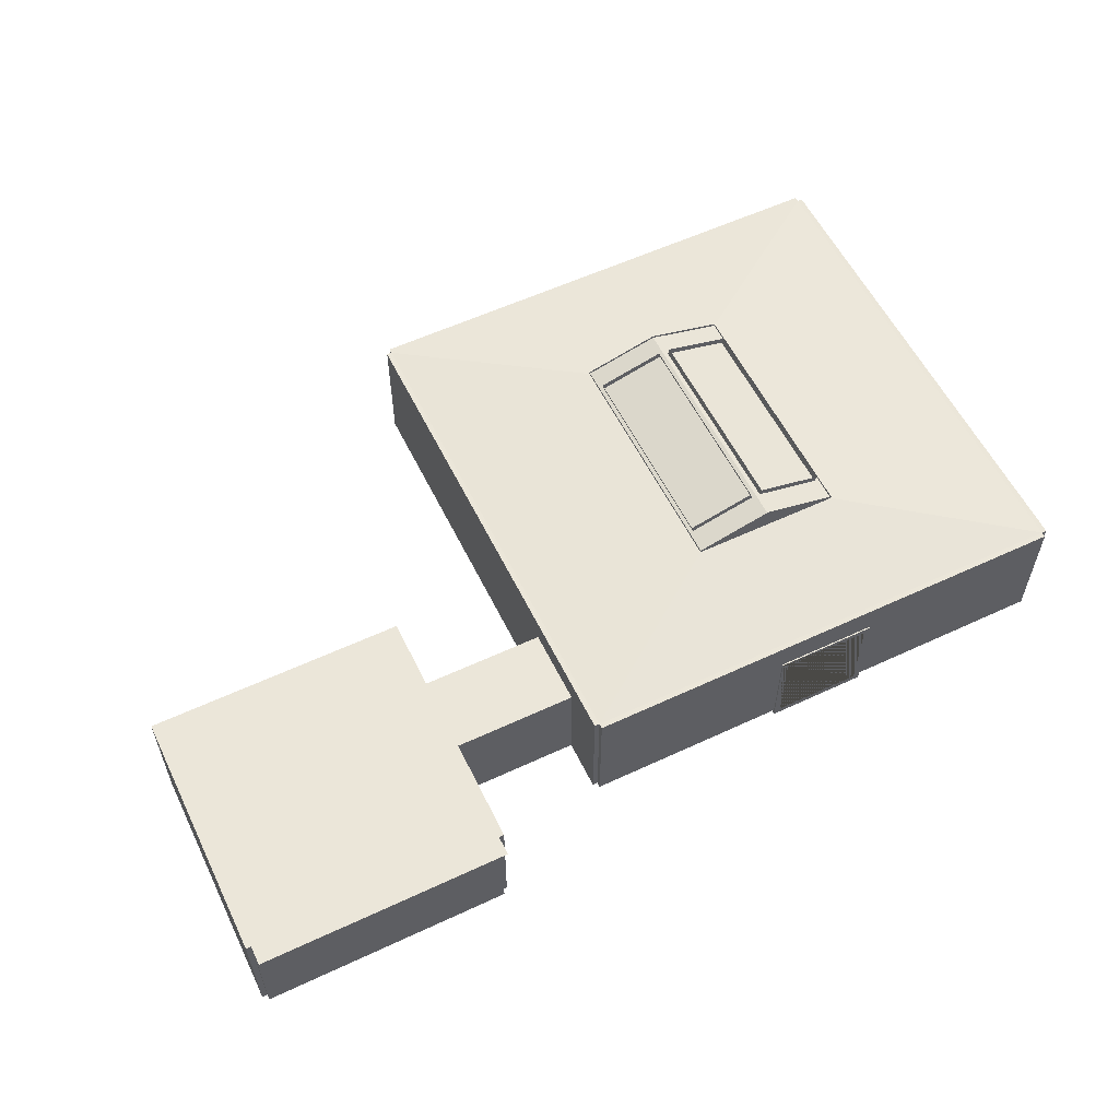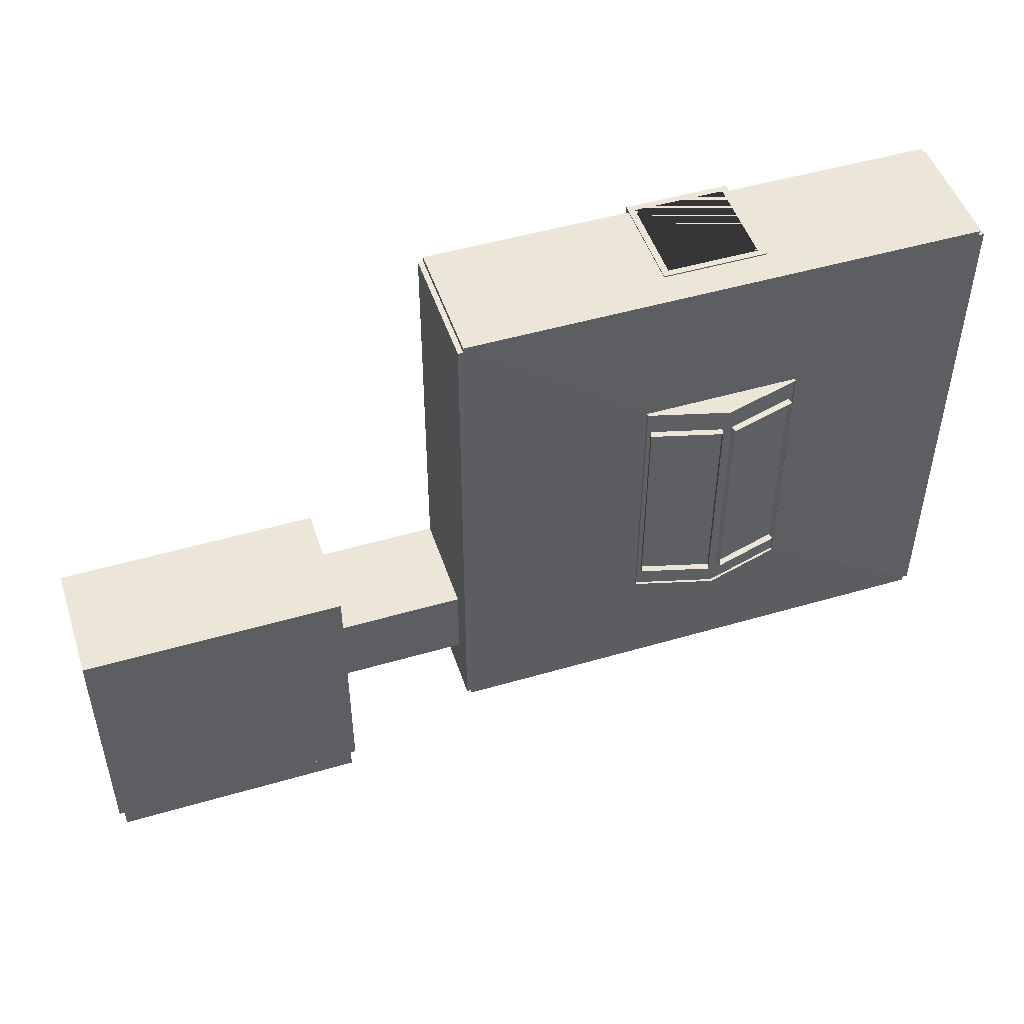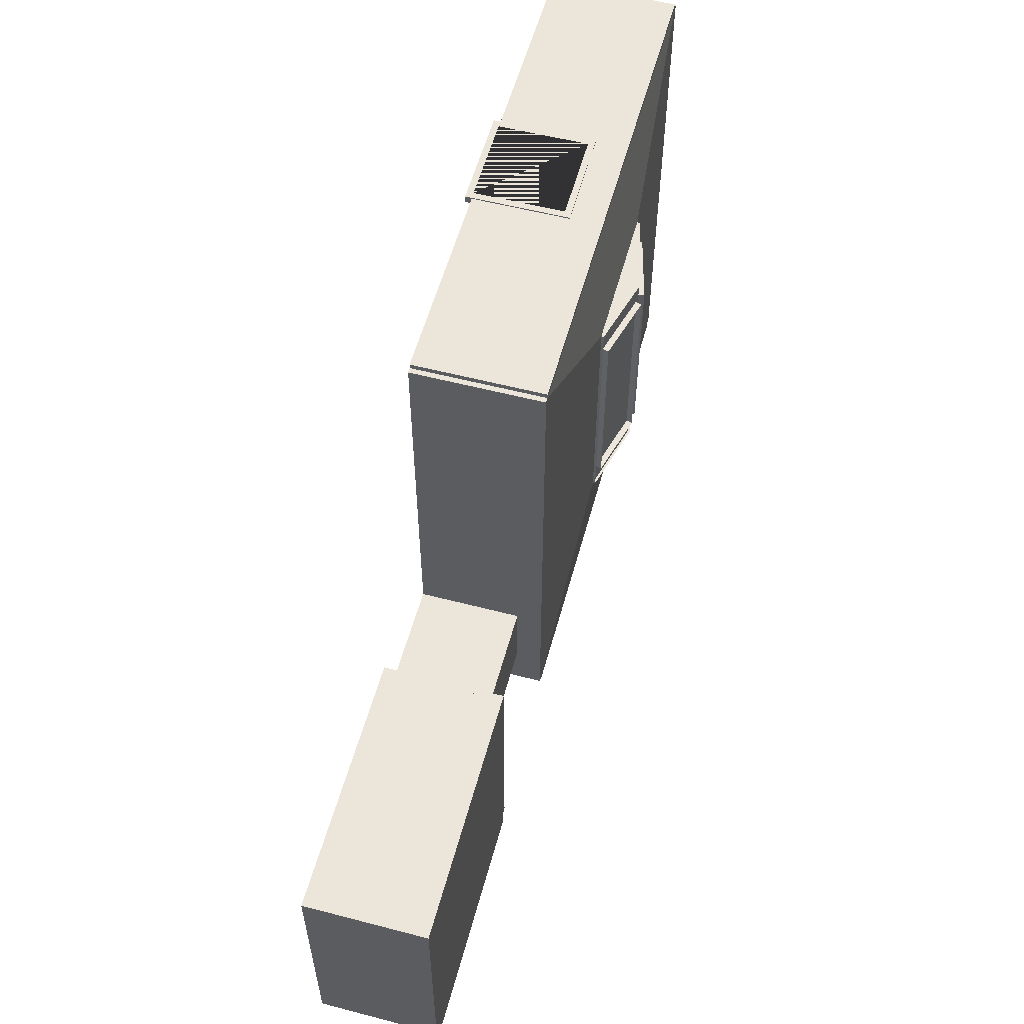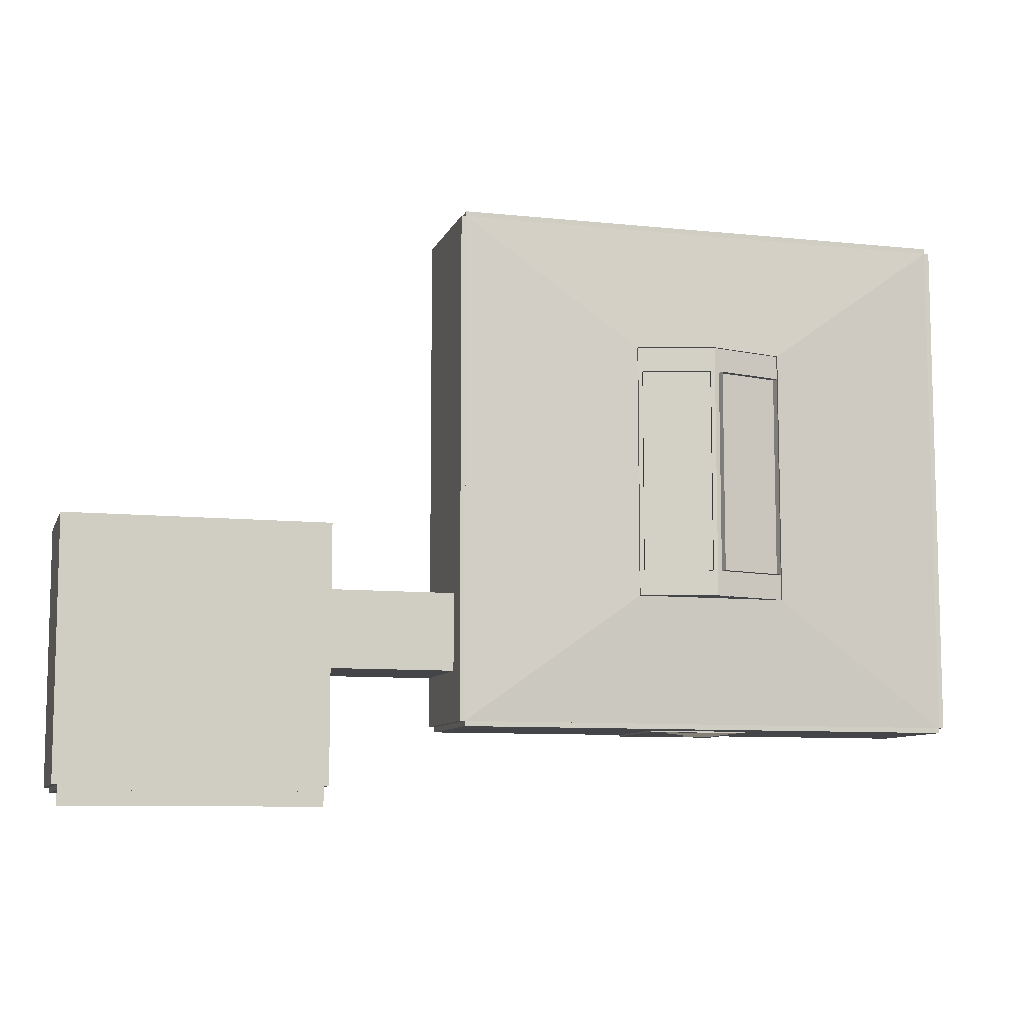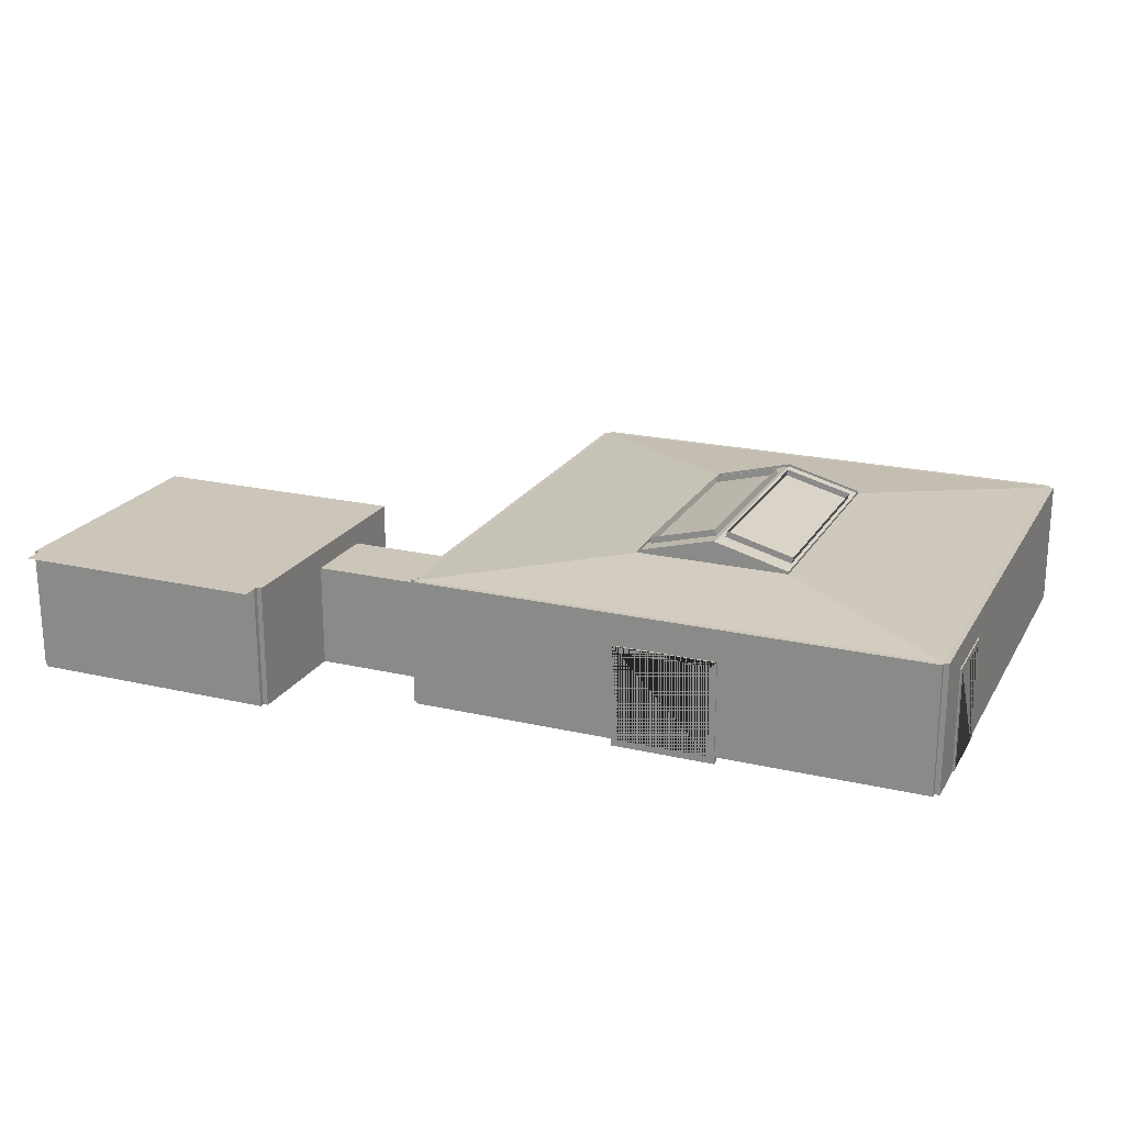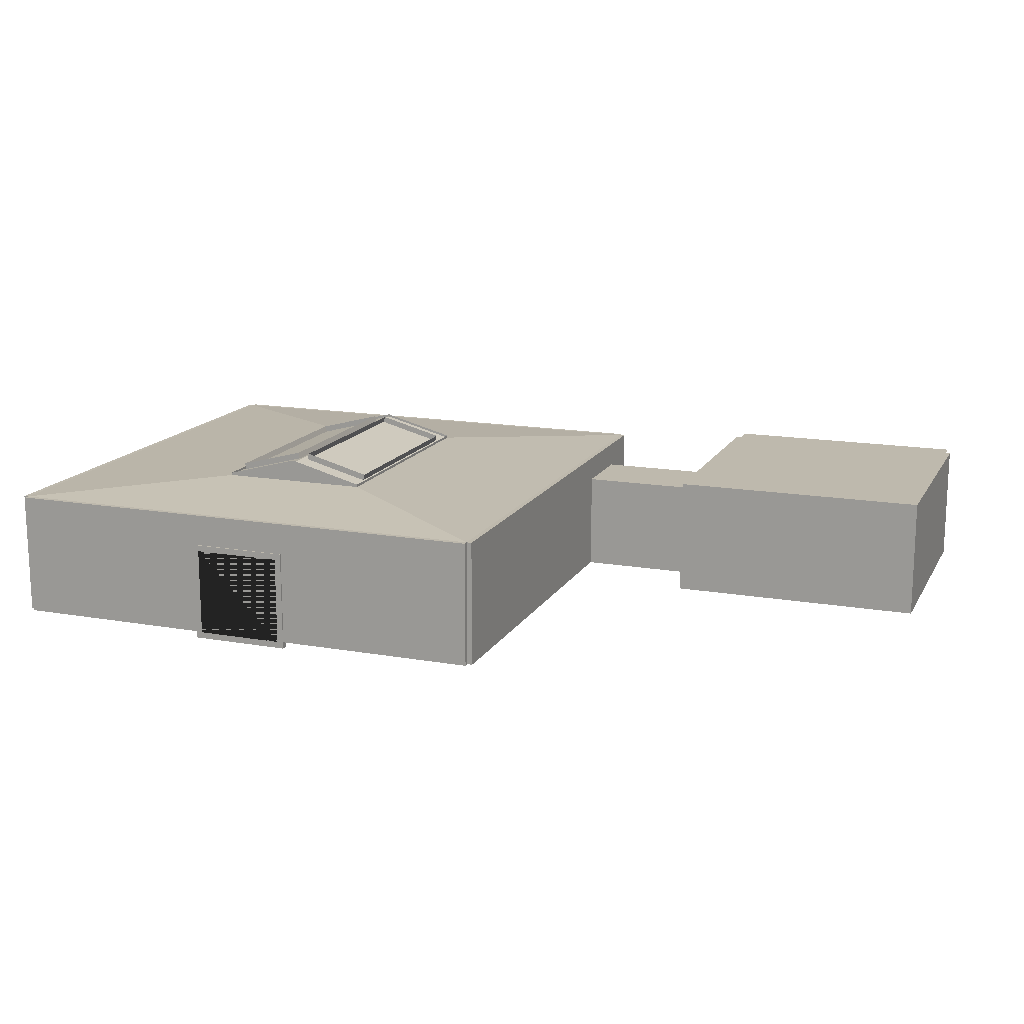
<metadata>
{"format":"obj","ext":"obj","renderer":"f3d","projection":"perspective","resolution":1024,"background":"white","views":[{"elev":57.3,"azim":154.1,"up":"+Y"},{"elev":49.0,"azim":162.0,"up":"+Z"},{"elev":56.6,"azim":105.2,"up":"+Z"},{"elev":-8.9,"azim":164.3,"up":"+Z"},{"elev":21.0,"azim":-157.4,"up":"+Y"},{"elev":15.2,"azim":20.5,"up":"+Y"}]}
</metadata>
<code>
o floor
v -20 0 20
v 20 0 20
v -20 0 -20
v 20 0 -20
f 1 2 4 3
o wall_door_1
v 20 0 20
v 19.9 0 -10.5
v 19.9 7.5 -10.5
v 19.9 0 -10
v 20 10 20
v 19.9 0 -15.5
v 19.9 7.5 -15.5
v 19.9 8 -10
v 20 0 -20
v 20.5 0 -10.5
v 19.9 0 -16
v 20.5 7.5 -10.5
v 20 10 -20
v 20.5 0 -15.5
v 20.5 7.5 -15.5
v 19.9 8 -16
v 20.4 0 20
v 20.5 0 -10
v 20.4 10 20
v 20.5 8 -10
v 20.4 0 -20
v 20.5 0 -16
v 20.4 10 -20
v 20.5 8 -16
v 20 8 -10
v 20 0 -10
v 20 0 -16
v 20 8 -16
v 20.4 8 -10
v 20.4 8 -16
v 20.4 0 -10
v 20.4 0 -16
v 20.04 0 -16
v 20.4 0 -15.5
v 20.05 0 -15.5
v 20 0 -15.5
v 20 0 -10.5
v 20.4 0 -10.5
f 30 5 9 17 13 31 32 29
f 13 17 27 25
f 34 36 25 27 23 21 35 33
f 21 23 9 5
f 35 21 5 30
f 13 25 36 37 31
f 37 36 38 39
f 35 30 41 42
f 40 31 37 39
f 27 17 9 23
f 18 14 41 40
f 6 8 12 20 15 10 11 7
f 28 26 36 34
f 15 20 32 31
f 18 26 28 24 22 14 16 19
f 29 12 8 30
f 22 24 33 35
f 22 35 42 14
f 36 26 18 38
f 10 15 31 40
f 30 8 6 41
f 20 12 29 32
f 33 24 28 34
f 18 19 11 10 40 39 38
f 6 7 16 14 42 41
f 7 11 19 16
o wall_door_big_2
v 20 0 20.4
v -4 -0.51 20.5
v 20 10 20.4
v -4 7.49 20.5
v -20 0 20.4
v -4 -0.51 19.9
v -20 10 20.4
v -4 7.49 19.9
v 20 0 20
v 4 -0.51 20.5
v 20 10 20
v 4 7.49 20.5
v -20 0 20
v 4 -0.51 19.9
v -20 10 20
v 4 7.49 19.9
v 4 0 20.4
v -4 0 20.4
v -4 7.49 20.4
v 4 7.49 20.4
v -4 0 20
v 4 0 20
v 4 7.49 20
v -4 7.49 20
v 3.5 7 19.9
v -3.5 0 19.9
v -3.5 7 19.9
v 3.5 0 19.9
v 3.5 0 20.5
v 3.5 7 20.5
v -3.5 7 20.5
v -3.5 0 20.5
f 62 59 43 45 49 47 60 61
f 47 49 57 55
f 63 55 57 53 51 64 65 66
f 51 53 45 43
f 51 43 59 64
f 60 47 55 63
f 57 49 45 53
f 63 66 50 48 44 46 61 60
f 58 56 48 50 69 68 70 67
f 69 50 58 67
f 59 62 54 52 56 58 65 64
f 73 46 44 52 54 72 71 74
f 54 46 73 72
f 48 56 52 44
f 46 54 62 61
f 58 50 66 65
f 74 68 69 73
f 70 71 72 67
f 71 70 68 74
f 73 69 67 72
o wall_door_big_1
v 20 0 -20
v -4 -0.51 -19.9
v 20 10 -20
v -4 7.49 -19.9
v -20 0 -20
v -4 -0.51 -20.5
v -20 10 -20
v -4 7.49 -20.5
v 20 0 -20.4
v 4 -0.51 -19.9
v 20 10 -20.4
v 4 7.49 -19.9
v -20 0 -20.4
v 4 -0.51 -20.5
v -20 10 -20.4
v 4 7.49 -20.5
v 4 0 -20
v -4 0 -20
v -4 7.49 -20
v 4 7.49 -20
v -4 0 -20.4
v 4 0 -20.4
v 4 7.49 -20.4
v -4 7.49 -20.4
v 3.5 7 -20.5
v -3.5 0 -20.5
v -3.5 7 -20.5
v 3.5 0 -20.5
v 3.5 0 -19.9
v 3.5 7 -19.9
v -3.5 7 -19.9
v -3.5 0 -19.9
f 94 91 75 77 81 79 92 93
f 79 81 89 87
f 95 87 89 85 83 96 97 98
f 83 85 77 75
f 83 75 91 96
f 92 79 87 95
f 89 81 77 85
f 95 98 82 80 76 78 93 92
f 90 88 80 82 101 100 102 99
f 101 82 90 99
f 91 94 86 84 88 90 97 96
f 105 78 76 84 86 104 103 106
f 86 78 105 104
f 80 88 84 76
f 78 86 94 93
f 90 82 98 97
f 106 100 101 105
f 102 103 104 99
f 103 102 100 106
f 105 101 99 104
o wall_door_2
v -20.4 0 20
v -20.5 0 -10.5
v -20.5 7.5 -10.5
v -20.5 0 -10
v -20.4 10 20
v -20.5 0 -15.5
v -20.5 7.5 -15.5
v -20.5 8 -10
v -20.4 0 -20
v -19.9 0 -10.5
v -20.5 0 -16
v -19.9 7.5 -10.5
v -20.4 10 -20
v -19.9 0 -15.5
v -19.9 7.5 -15.5
v -20.5 8 -16
v -20 0 20
v -19.9 0 -10
v -20 10 20
v -19.9 8 -10
v -20 0 -20
v -19.9 0 -16
v -20 10 -20
v -19.9 8 -16
v -20.4 8 -10
v -20.4 0 -10
v -20.4 0 -16
v -20.4 8 -16
v -20 8 -10
v -20 8 -16
v -20 0 -10
v -20 0 -16
v -20.36 0 -16
v -20 0 -15.5
v -20.36 0 -15.5
v -20.4 0 -15.5
v -20.4 0 -10.5
v -20 0 -10.5
f 132 107 111 119 115 133 134 131
f 115 119 129 127
f 136 138 127 129 125 123 137 135
f 123 125 111 107
f 137 123 107 132
f 115 127 138 139 133
f 139 138 140 141
f 137 132 143 144
f 142 133 139 141
f 129 119 111 125
f 112 108 144 140
f 108 110 114 122 117 112 113 109
f 130 128 138 136
f 117 122 134 133
f 120 128 130 126 124 116 118 121
f 131 114 110 132
f 124 126 135 137
f 124 137 144 116
f 138 128 120 140
f 112 117 133 142
f 132 110 108 143
f 122 114 131 134
f 135 126 130 136
f 120 121 113 112 142 141 140
f 108 109 118 116 144 143
f 109 113 121 118
o window_border
v -20 10 20
v 20 10 20
v -20 10 -20
v 20 10 -20
v -5.632 10.86 -8
v -5.632 10.86 8
v 5.632 10.86 8
v 5.632 10.86 -8
v -0.3685 12.26 8
v -0.3685 12.26 -8
v 0 9.96 20
v 0 9.96 -20
v -6 10.96 -10
v -6 10.96 10
v 6 10.96 10
v 6 10.96 -10
v 0 12.56 10
v 0 12.56 -10
v -6 10.76 -10
v -6 10.76 10
v 0.3685 12.26 -8
v 0.3685 12.26 8
v 0 12.36 10
v 6 10.76 10
v 6 10.76 -10
v 0 12.36 -10
v -5.76 11.34 -8
v -5.76 11.34 8
v -0.4973 12.74 -8
v -0.4973 12.74 8
v 0.4973 12.74 8
v 5.76 11.34 8
v 5.76 11.34 -8
v 0.4973 12.74 -8
f 165 166 175 178
f 164 163 147 145
f 167 164 168
f 169 168 146 148
f 164 145 146 168
f 150 153 174 172
f 164 163 157 158
f 163 170 162 157
f 167 164 158 161
f 167 168 159 161
f 169 170 162 160
f 168 169 160 159
f 149 150 172 171
f 153 154 173 174
f 154 149 171 173
f 151 152 177 176
f 152 165 178 177
f 166 151 176 175
f 163 169 148 147
f 170 163 169
l 155 146
l 156 147
l 145 155
l 148 156
o glass_roof
v -5.632 10.86 -8
v -5.632 10.86 8
v -0.3685 12.26 -8
v -0.3685 12.26 8
v 0.3685 12.26 8
v 5.632 10.86 8
v 5.632 10.86 -8
v 0.3685 12.26 -8
f 180 182 181 179
f 183 184 185 186
o window
v -5.632 10.86 -8
v -5.632 10.86 8
v 5.632 10.86 8
v 5.632 10.86 -8
v -0.3685 12.26 8
v -0.3685 12.26 -8
v -6 10.76 -10
v -6 10.76 10
v 0.3685 12.26 -8
v 0.3685 12.26 8
v 0 12.36 10
v 6 10.76 10
v 6 10.76 -10
v 0 12.36 -10
f 188 187 193 194
f 187 192 200 193
f 191 188 194 197
f 192 191 197 200
f 189 196 197 198
f 190 189 198 199
f 195 190 199 200
f 196 195 200 197
o door_border
v 30.15 1e-06 -10.53
v 30.15 7.2 -10.53
v 30.15 2e-06 -15.53
v 30.15 7.2 -15.53
v 30.95 1e-06 -10.53
v 30.95 7.2 -10.53
v 30.95 2e-06 -15.53
v 30.95 7.2 -15.53
v 30.39 7.2 -15.53
v 30.39 7.2 -10.53
v 30.39 1e-06 -10.53
v 30.39 2e-06 -15.53
v 30.79 7.2 -10.53
v 30.79 7.2 -15.53
v 30.79 1e-06 -10.53
v 30.79 2e-06 -15.53
v 30.15 6.6 -15.03
v 30.15 6.6 -11.03
v 30.15 1e-06 -11.03
v 30.15 2e-06 -15.03
v 30.95 6.6 -11.03
v 30.95 6.6 -15.03
v 30.95 1e-06 -11.03
v 30.95 2e-06 -15.03
v 30.79 2e-06 -15.03
v 30.59 2e-06 -15.03
v 30.39 2e-06 -15.03
v 30.39 1e-06 -11.03
v 30.79 1e-06 -11.03
v 30.67 1e-06 -11.03
f 201 202 204 203 220 217 218 219
f 208 207 216 214
f 203 204 209 212
f 224 207 208 206 205 223 221 222
f 202 201 211 210
f 215 205 206 213
f 204 202 210 209
f 213 206 208 214
f 224 222 217 220 227 226 225
f 219 218 221 223 229 230 228
f 217 222 221 218
o floor_big
v 30.39 0 -5.03
v 50.39 0 -5.03
v 30.39 3e-06 -25.03
v 50.39 3e-06 -25.03
f 231 232 234 233
o floor_small
v 20.5 0 -9.95
v 30.5 0 -9.95
v 20.5 1e-06 -15.95
v 30.5 1e-06 -15.95
f 235 236 238 237
o stelya_big
v 30.79 9.6 -5.43
v 50.39 9.6 -5.43
v 30.79 9.6 -26.55
v 50.39 9.6 -26.55
f 239 240 242 241
o stelya_small
v 20.4 8 -9.95
v 30.4 8 -9.95
v 20.4 8 -15.95
v 30.4 8 -15.95
f 243 244 246 245
o wall1
v 30.79 0 -5.03
v 30.79 9.6 -5.03
v 30.79 0 -5.43
v 30.79 9.6 -5.43
v 50.39 0 -5.03
v 50.39 9.6 -5.03
v 50.39 0 -5.43
v 50.39 9.6 -5.43
f 247 248 250 249
f 249 250 254 253
f 253 254 252 251
f 251 252 248 247
f 249 253 251 247
f 254 250 248 252
o wall2
v 50.79 0 -5.03
v 50.79 9.6 -5.03
v 50.39 0 -5.03
v 50.39 9.6 -5.03
v 50.79 3e-06 -25.03
v 50.79 9.6 -25.03
v 50.39 3e-06 -25.03
v 50.39 9.6 -25.03
f 255 256 258 257
f 257 258 262 261
f 261 262 260 259
f 259 260 256 255
f 257 261 259 255
f 262 258 256 260
o wall3
v 30.79 3e-06 -25.03
v 30.79 9.6 -25.03
v 30.79 3e-06 -25.43
v 30.79 9.6 -25.43
v 50.39 3e-06 -25.03
v 50.39 9.6 -25.03
v 50.39 3e-06 -25.43
v 50.39 9.6 -25.43
f 263 264 266 265
f 265 266 270 269
f 269 270 268 267
f 267 268 264 263
f 265 269 267 263
f 270 266 264 268
o wall_door
v 30.39 0 -5.03
v 30.15 1e-06 -10.53
v 30.39 9.6 -5.03
v 30.39 3e-06 -25.03
v 30.15 2e-06 -15.53
v 30.39 9.6 -25.03
v 30.79 0 -5.03
v 30.95 1e-06 -10.53
v 30.79 9.6 -5.03
v 30.79 3e-06 -25.03
v 30.95 2e-06 -15.53
v 30.79 9.6 -25.03
v 30.39 7.2 -15.53
v 30.39 7.2 -10.53
v 30.39 1e-06 -10.53
v 30.39 2e-06 -15.53
v 30.79 7.2 -10.53
v 30.79 7.2 -15.53
v 30.79 1e-06 -10.53
v 30.79 2e-06 -15.53
v 30.58 2e-06 -15.53
v 30.68 1e-06 -10.53
v 30.15 1e-06 -11.03
v 30.15 2e-06 -15.03
v 30.95 1e-06 -11.03
v 30.95 2e-06 -15.03
v 30.79 2e-06 -15.03
v 30.59 2e-06 -15.03
v 30.39 2e-06 -15.03
v 30.39 1e-06 -11.03
v 30.79 1e-06 -11.03
v 30.67 1e-06 -11.03
f 285 271 273 276 274 286 283 284
f 274 276 282 280
f 288 290 280 282 279 277 289 287
f 277 279 273 271
f 292 289 277 271 285
f 274 280 290 291 286
f 289 292 302 301
f 291 290 297 298
f 299 286 291 298
f 292 285 300 302
f 282 276 273 279
f 278 289 301 295
f 290 281 296 297
f 275 286 299 294
f 285 272 293 300
o wall_small1
v 20.4 -0 -15.62
v 20.4 8 -15.62
v 20.4 -0 -16.02
v 20.4 8 -16.02
v 30.4 -0 -15.62
v 30.4 8 -15.62
v 30.4 -0 -16.02
v 30.4 8 -16.02
f 303 304 306 305
f 305 306 310 309
f 309 310 308 307
f 307 308 304 303
f 305 309 307 303
f 310 306 304 308
o wall_small2
v 20.5 -0 -9.95
v 20.5 8 -9.95
v 20.5 -0 -10.35
v 20.5 8 -10.35
v 30.5 -0 -9.95
v 30.5 8 -9.95
v 30.5 -0 -10.35
v 30.5 8 -10.35
f 311 312 314 313
f 313 314 318 317
f 317 318 316 315
f 315 316 312 311
f 313 317 315 311
f 318 314 312 316

</code>
